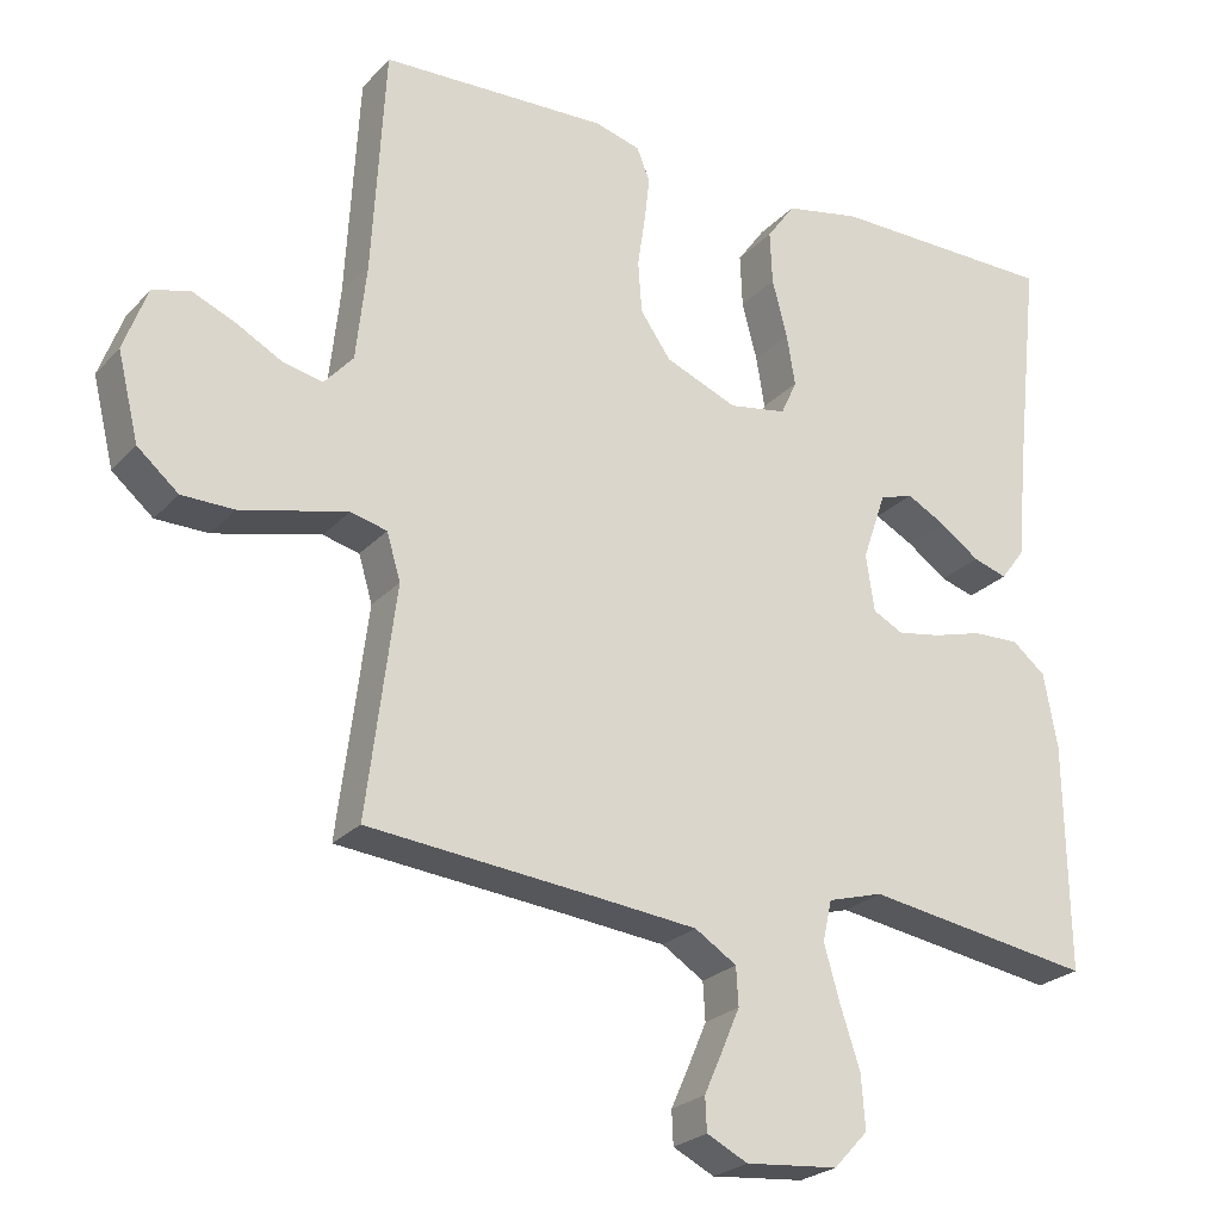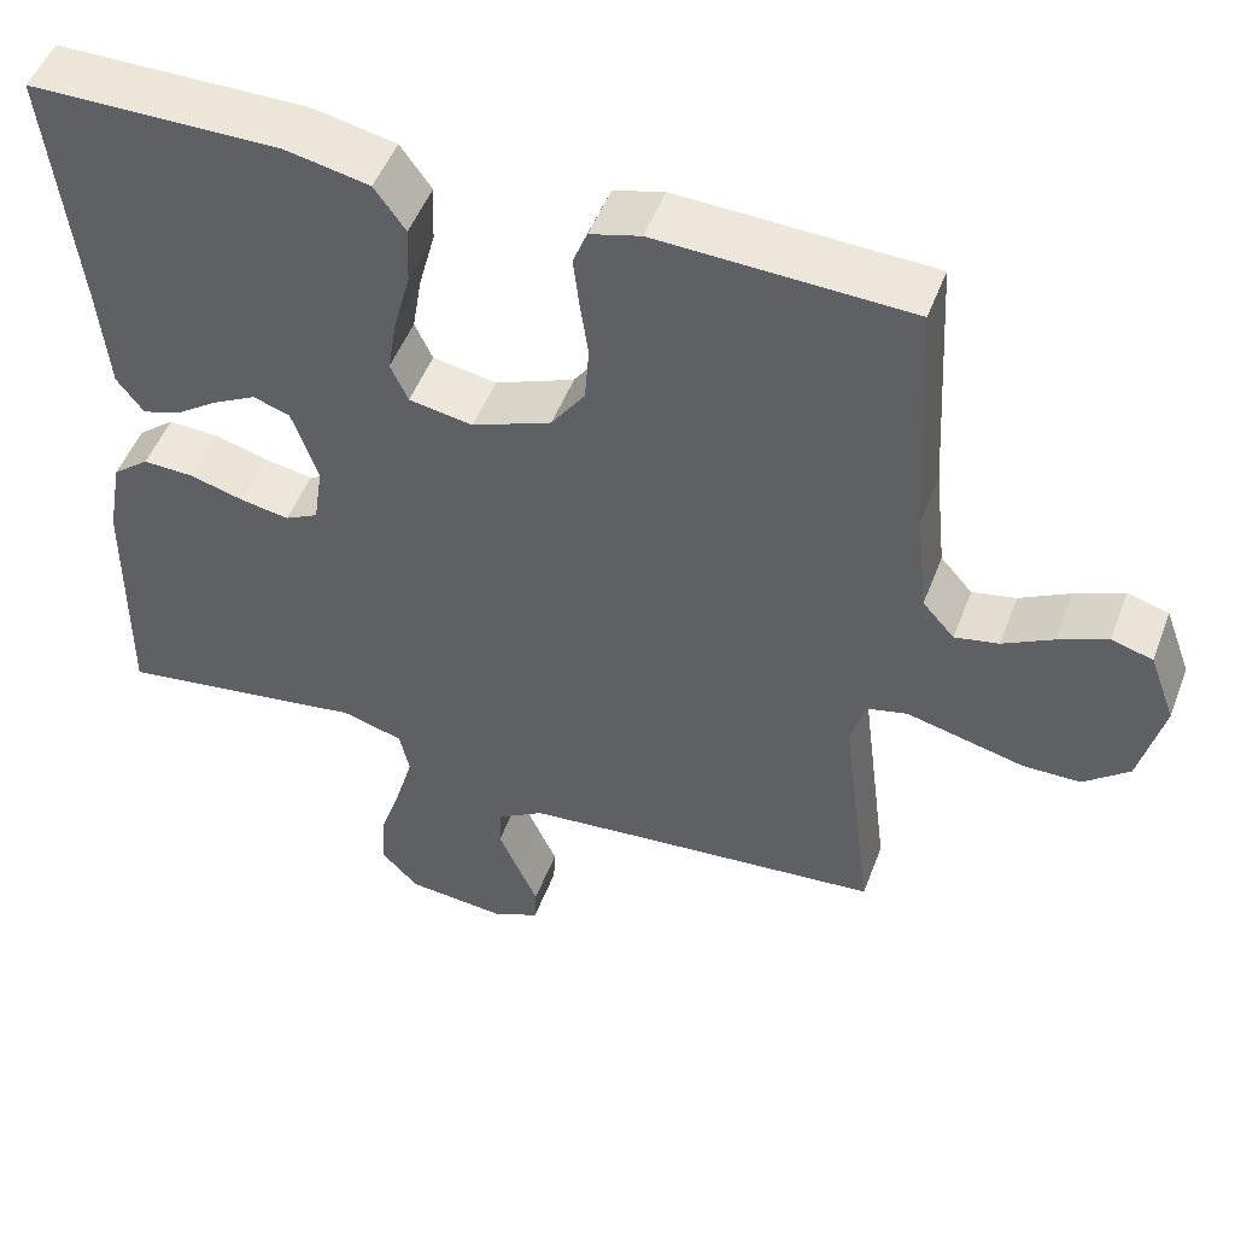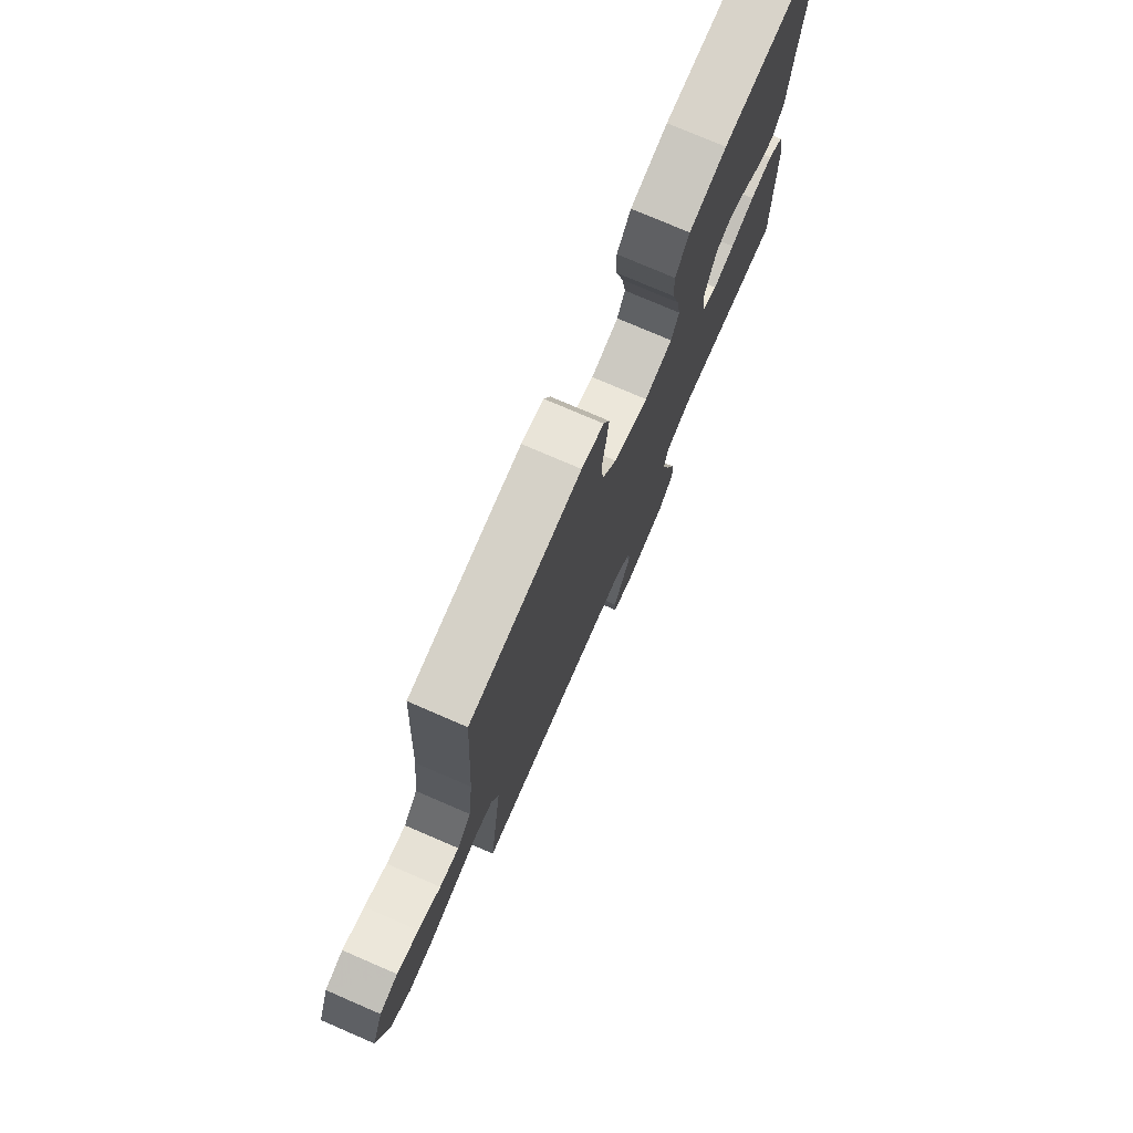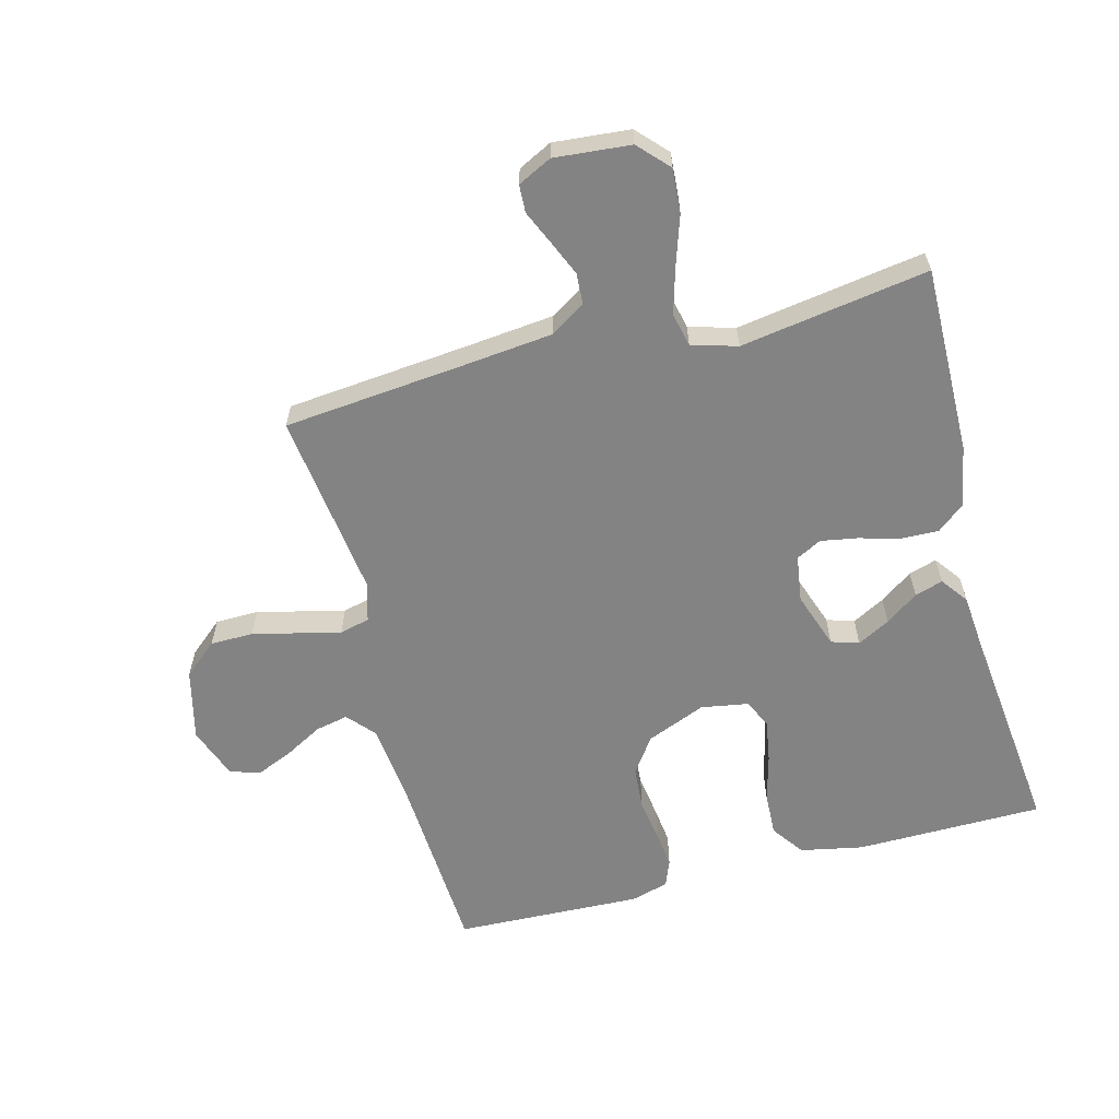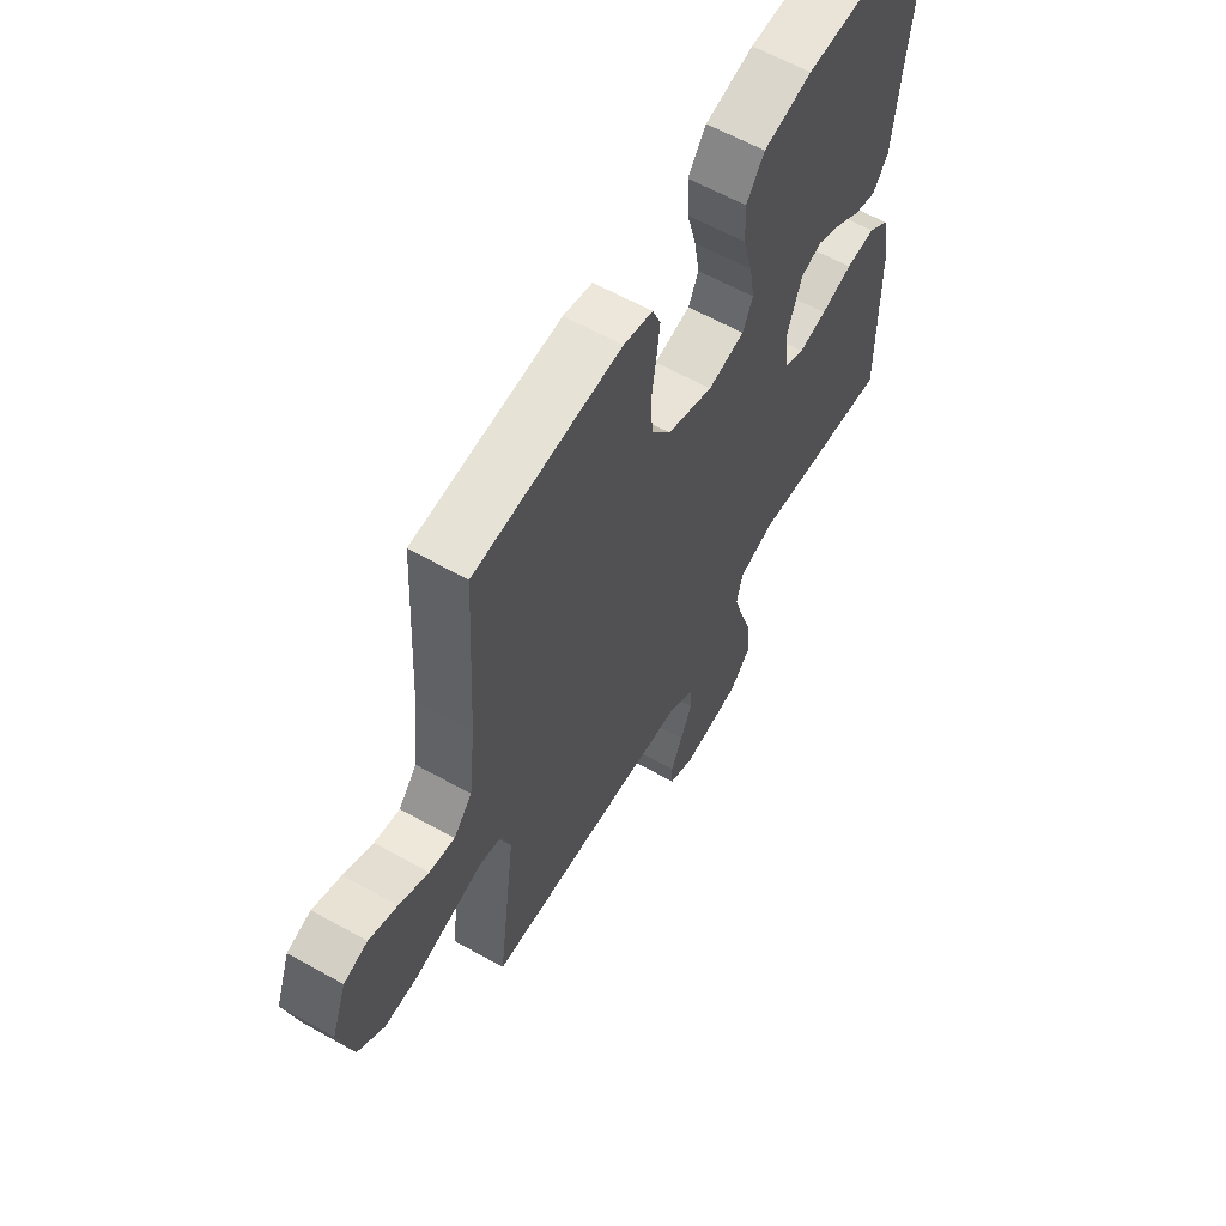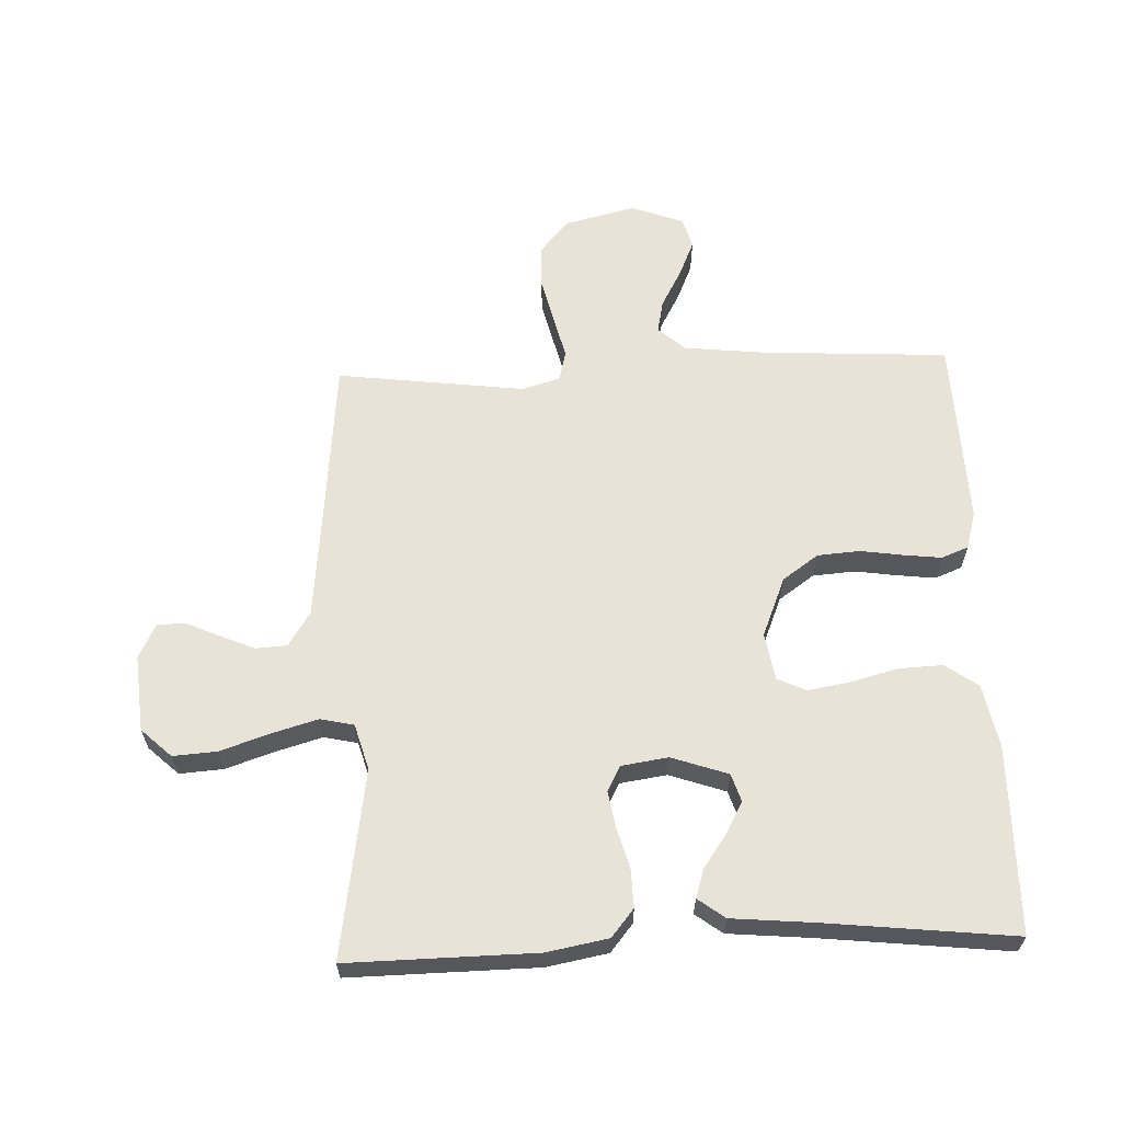
<metadata>
{"format":"obj","ext":"obj","renderer":"f3d","projection":"perspective","resolution":1024,"background":"white","views":[{"elev":-24.5,"azim":148.5,"up":"+Z"},{"elev":50.3,"azim":20.5,"up":"+Z"},{"elev":76.6,"azim":113.3,"up":"+Z"},{"elev":-61.1,"azim":-165.3,"up":"+Y"},{"elev":61.7,"azim":119.6,"up":"+Z"},{"elev":62.4,"azim":-92.3,"up":"+Y"}]}
</metadata>
<code>
v -0.5 0.07 0.5
v -0.2 0.07 0.503
v -0.1 0.07 0.483
v -0.063 0.07 0.431
v -0.066 0.07 0.361
v -0.086 0.07 0.285
v -0.097 0.07 0.218
v -0.076 0.07 0.172
v 0 0.07 0.159
v 0.095 0.07 0.198
v 0.135 0.07 0.255
v 0.14 0.07 0.323
v 0.13 0.07 0.391
v 0.123 0.07 0.451
v 0.14 0.07 0.494
v 0.2 0.07 0.511
v 0.5 0.07 0.5
v 0.517 0.07 0.2
v 0.531 0.07 0.072
v 0.569 0.07 0.029
v 0.621 0.07 0.04
v 0.681 0.07 0.073
v 0.739 0.07 0.098
v 0.788 0.07 0.084
v 0.819 0.07 0
v 0.791 0.07 -0.114
v 0.737 0.07 -0.16
v 0.668 0.07 -0.161
v 0.594 0.07 -0.143
v 0.528 0.07 -0.127
v 0.48 0.07 -0.139
v 0.462 0.07 -0.2
v 0.5 0.07 -0.5
v 0.2 0.07 -0.529
v 0.066 0.07 -0.543
v 0.011 0.07 -0.578
v 0.008 0.07 -0.628
v 0.032 0.07 -0.684
v 0.056 0.07 -0.738
v 0.054 0.07 -0.782
v 0 0.07 -0.809
v -0.122 0.07 -0.798
v -0.167 0.07 -0.75
v -0.162 0.07 -0.68
v -0.136 0.07 -0.601
v -0.115 0.07 -0.528
v -0.127 0.07 -0.474
v -0.2 0.07 -0.453
v -0.5 0.07 -0.5
v -0.496 0.07 -0.2
v -0.478 0.07 -0.102
v -0.434 0.07 -0.066
v -0.373 0.07 -0.068
v -0.308 0.07 -0.086
v -0.25 0.07 -0.096
v -0.21 0.07 -0.075
v -0.199 0.07 0
v -0.23 0.07 0.09
v -0.274 0.07 0.104
v -0.326 0.07 0.076
v -0.378 0.07 0.039
v -0.423 0.07 0.025
v -0.455 0.07 0.068
v -0.467 0.07 0.2
v -0.5 0 0.5
v -0.2 0 0.503
v -0.1 0 0.483
v -0.063 0 0.431
v -0.066 0 0.361
v -0.086 0 0.285
v -0.097 0 0.218
v -0.076 0 0.172
v 0 0 0.159
v 0.095 0 0.198
v 0.135 0 0.255
v 0.14 0 0.323
v 0.13 0 0.391
v 0.123 0 0.451
v 0.14 0 0.494
v 0.2 0 0.511
v 0.5 0 0.5
v 0.517 0 0.2
v 0.531 0 0.072
v 0.569 0 0.029
v 0.621 0 0.04
v 0.681 0 0.073
v 0.739 0 0.098
v 0.788 0 0.084
v 0.819 0 0
v 0.791 0 -0.114
v 0.737 0 -0.16
v 0.668 0 -0.161
v 0.594 0 -0.143
v 0.528 0 -0.127
v 0.48 0 -0.139
v 0.462 0 -0.2
v 0.5 0 -0.5
v 0.2 0 -0.529
v 0.066 0 -0.543
v 0.011 0 -0.578
v 0.008 0 -0.628
v 0.032 0 -0.684
v 0.056 0 -0.738
v 0.054 0 -0.782
v 0 0 -0.809
v -0.122 0 -0.798
v -0.167 0 -0.75
v -0.162 0 -0.68
v -0.136 0 -0.601
v -0.115 0 -0.528
v -0.127 0 -0.474
v -0.2 0 -0.453
v -0.5 0 -0.5
v -0.496 0 -0.2
v -0.478 0 -0.102
v -0.434 0 -0.066
v -0.373 0 -0.068
v -0.308 0 -0.086
v -0.25 0 -0.096
v -0.21 0 -0.075
v -0.199 0 0
v -0.23 0 0.09
v -0.274 0 0.104
v -0.326 0 0.076
v -0.378 0 0.039
v -0.423 0 0.025
v -0.455 0 0.068
v -0.467 0 0.2
f 62 63 64
f 61 62 64
f 60 61 64
f 4 5 6
f 3 4 6
f 2 3 6
f 1 2 6
f 64 1 6
f 60 64 6
f 59 60 6
f 58 59 6 7
f 57 58 7 8
f 56 57 8 9
f 52 53 54
f 51 52 54
f 50 51 54
f 49 50 54
f 48 49 54
f 47 48 54 55
f 43 44 45
f 42 43 45
f 41 42 45
f 40 41 45
f 39 40 45
f 38 39 45
f 37 38 45 46
f 36 37 46 47
f 32 33 34
f 31 32 34 35
f 27 28 29
f 26 27 29
f 25 26 29
f 24 25 29
f 23 24 29
f 22 23 29
f 21 22 29
f 20 21 29 30
f 19 20 30 31
f 16 17 18
f 15 16 18
f 14 15 18
f 13 14 18
f 12 13 18
f 18 19 31
f 12 18 31
f 11 12 31
f 56 9 10
f 47 55 56
f 36 47 56
f 35 36 56
f 31 35 56
f 31 56 10
f 10 11 31
f 128 127 126
f 128 126 125
f 128 125 124
f 70 69 68
f 70 68 67
f 70 67 66
f 70 66 65
f 70 65 128
f 70 128 124
f 70 124 123
f 71 70 123 122
f 72 71 122 121
f 73 72 121 120
f 118 117 116
f 118 116 115
f 118 115 114
f 118 114 113
f 118 113 112
f 119 118 112 111
f 109 108 107
f 109 107 106
f 109 106 105
f 109 105 104
f 109 104 103
f 109 103 102
f 110 109 102 101
f 111 110 101 100
f 98 97 96
f 99 98 96 95
f 93 92 91
f 93 91 90
f 93 90 89
f 93 89 88
f 93 88 87
f 93 87 86
f 93 86 85
f 94 93 85 84
f 95 94 84 83
f 82 81 80
f 82 80 79
f 82 79 78
f 82 78 77
f 82 77 76
f 95 83 82
f 95 82 76
f 95 76 75
f 74 73 120
f 120 119 111
f 120 111 100
f 120 100 99
f 120 99 95
f 74 120 95
f 95 75 74
f 1 65 66 2
f 2 66 67 3
f 3 67 68 4
f 4 68 69 5
f 5 69 70 6
f 6 70 71 7
f 7 71 72 8
f 8 72 73 9
f 9 73 74 10
f 10 74 75 11
f 11 75 76 12
f 12 76 77 13
f 13 77 78 14
f 14 78 79 15
f 15 79 80 16
f 16 80 81 17
f 17 81 82 18
f 18 82 83 19
f 19 83 84 20
f 20 84 85 21
f 21 85 86 22
f 22 86 87 23
f 23 87 88 24
f 24 88 89 25
f 25 89 90 26
f 26 90 91 27
f 27 91 92 28
f 28 92 93 29
f 29 93 94 30
f 30 94 95 31
f 31 95 96 32
f 32 96 97 33
f 33 97 98 34
f 34 98 99 35
f 35 99 100 36
f 36 100 101 37
f 37 101 102 38
f 38 102 103 39
f 39 103 104 40
f 40 104 105 41
f 41 105 106 42
f 42 106 107 43
f 43 107 108 44
f 44 108 109 45
f 45 109 110 46
f 46 110 111 47
f 47 111 112 48
f 48 112 113 49
f 49 113 114 50
f 50 114 115 51
f 51 115 116 52
f 52 116 117 53
f 53 117 118 54
f 54 118 119 55
f 55 119 120 56
f 56 120 121 57
f 57 121 122 58
f 58 122 123 59
f 59 123 124 60
f 60 124 125 61
f 61 125 126 62
f 62 126 127 63
f 63 127 128 64
f 64 128 65 1

</code>
